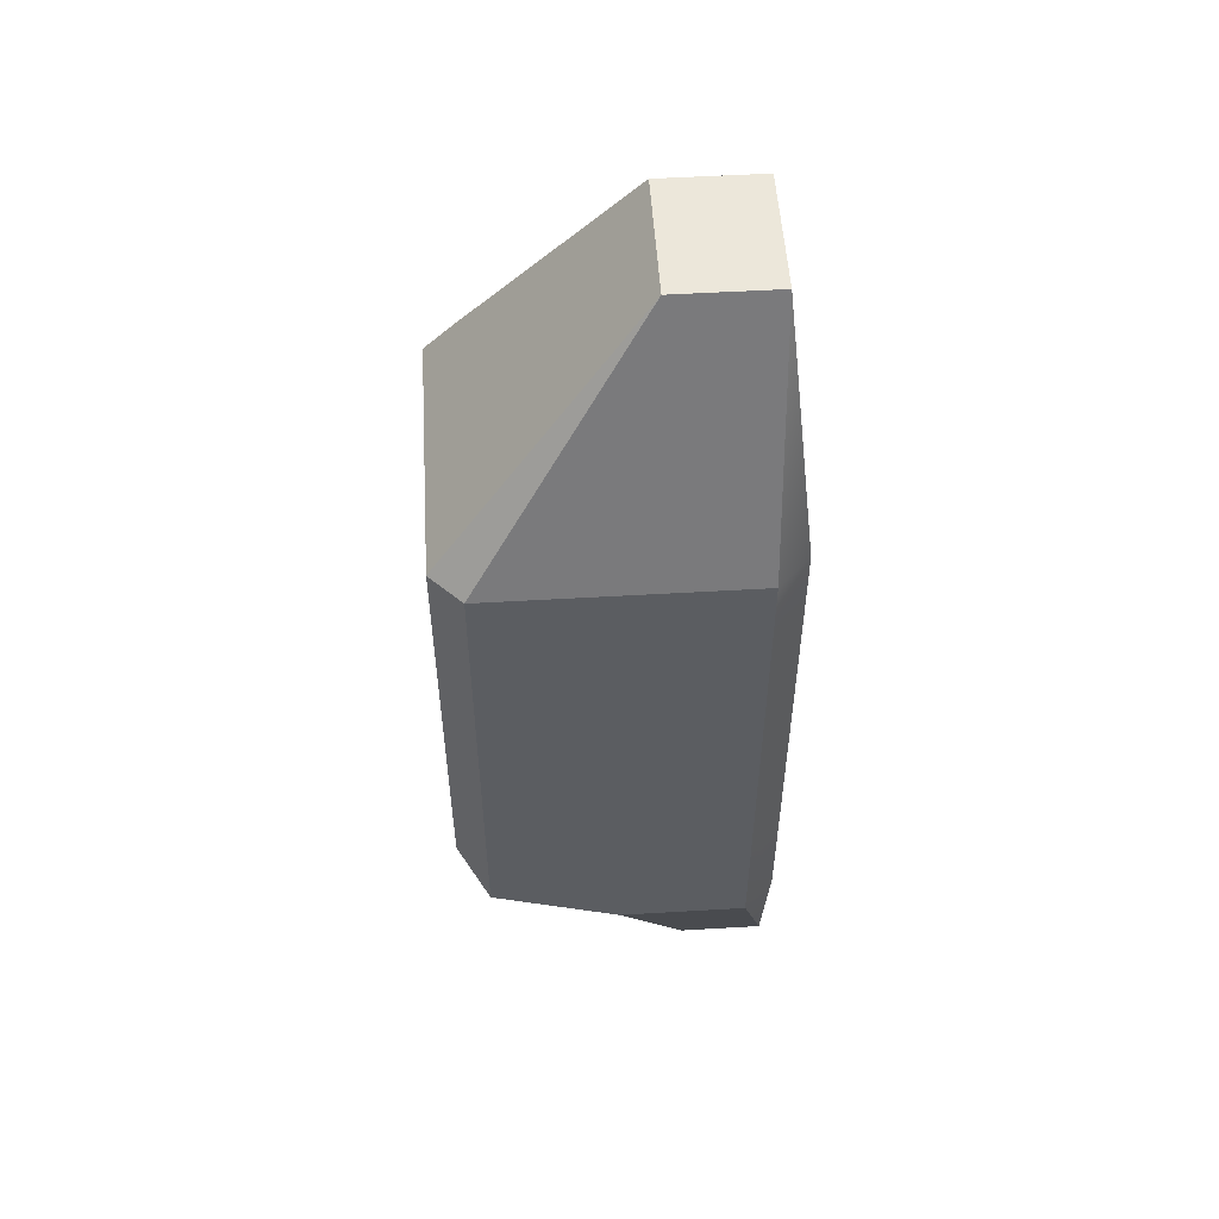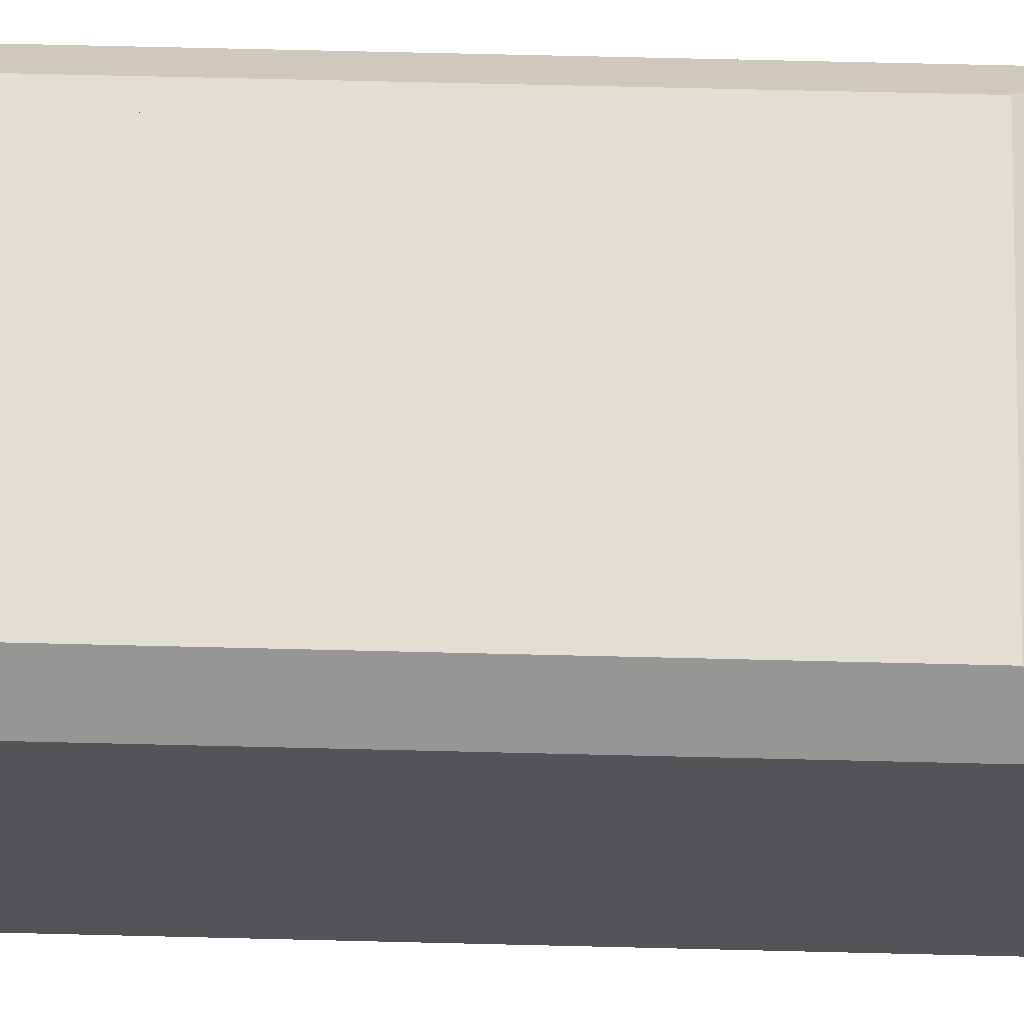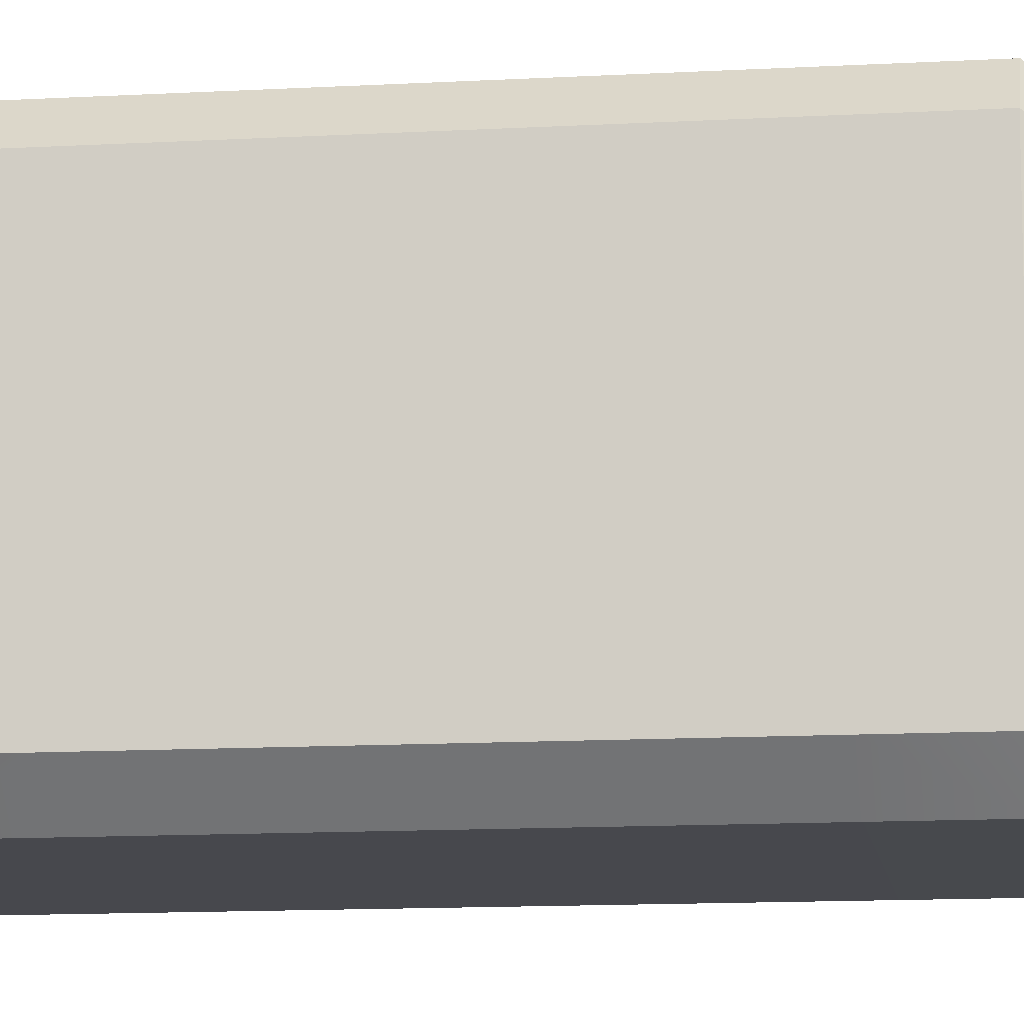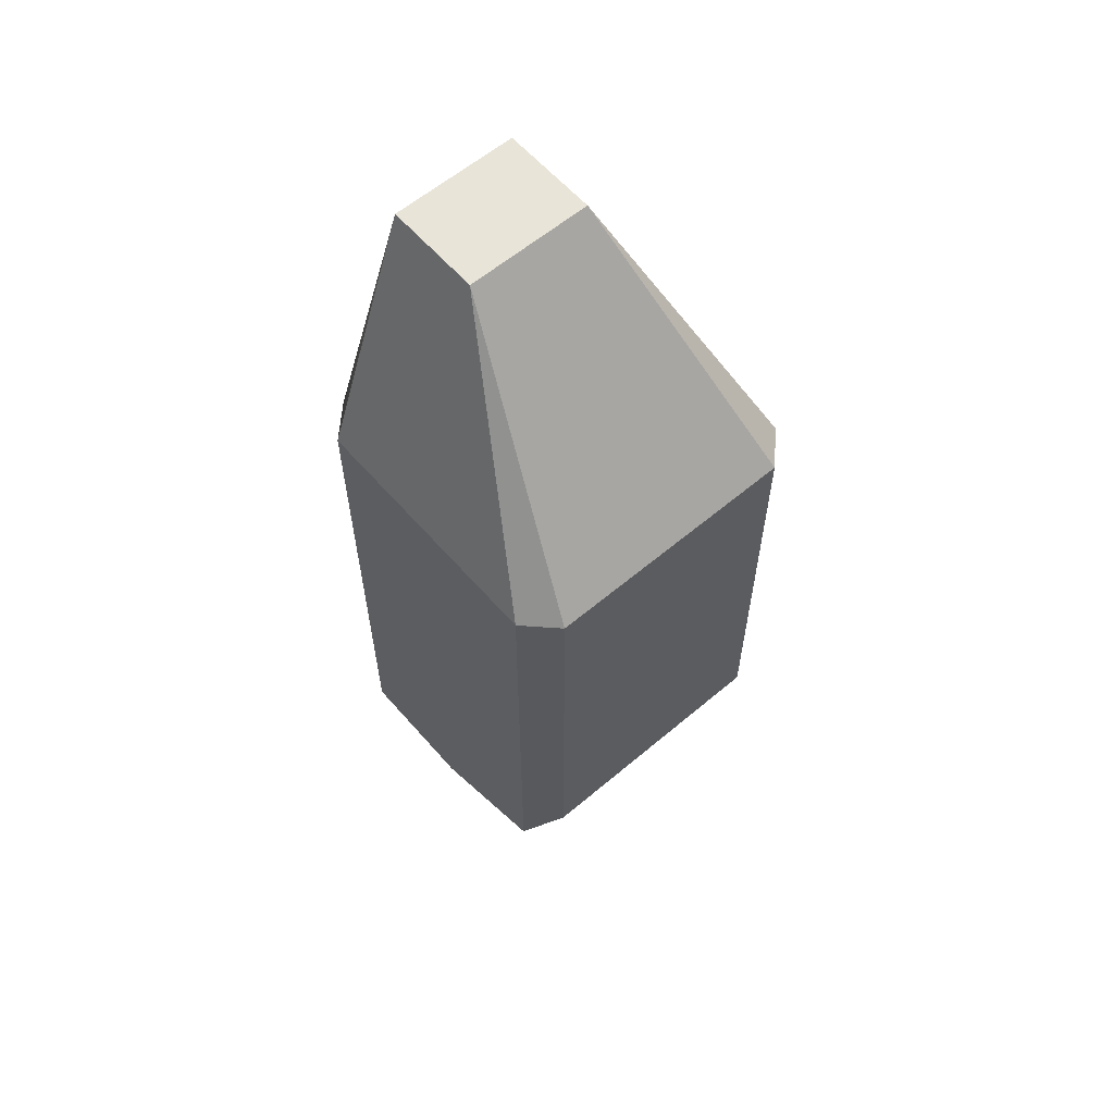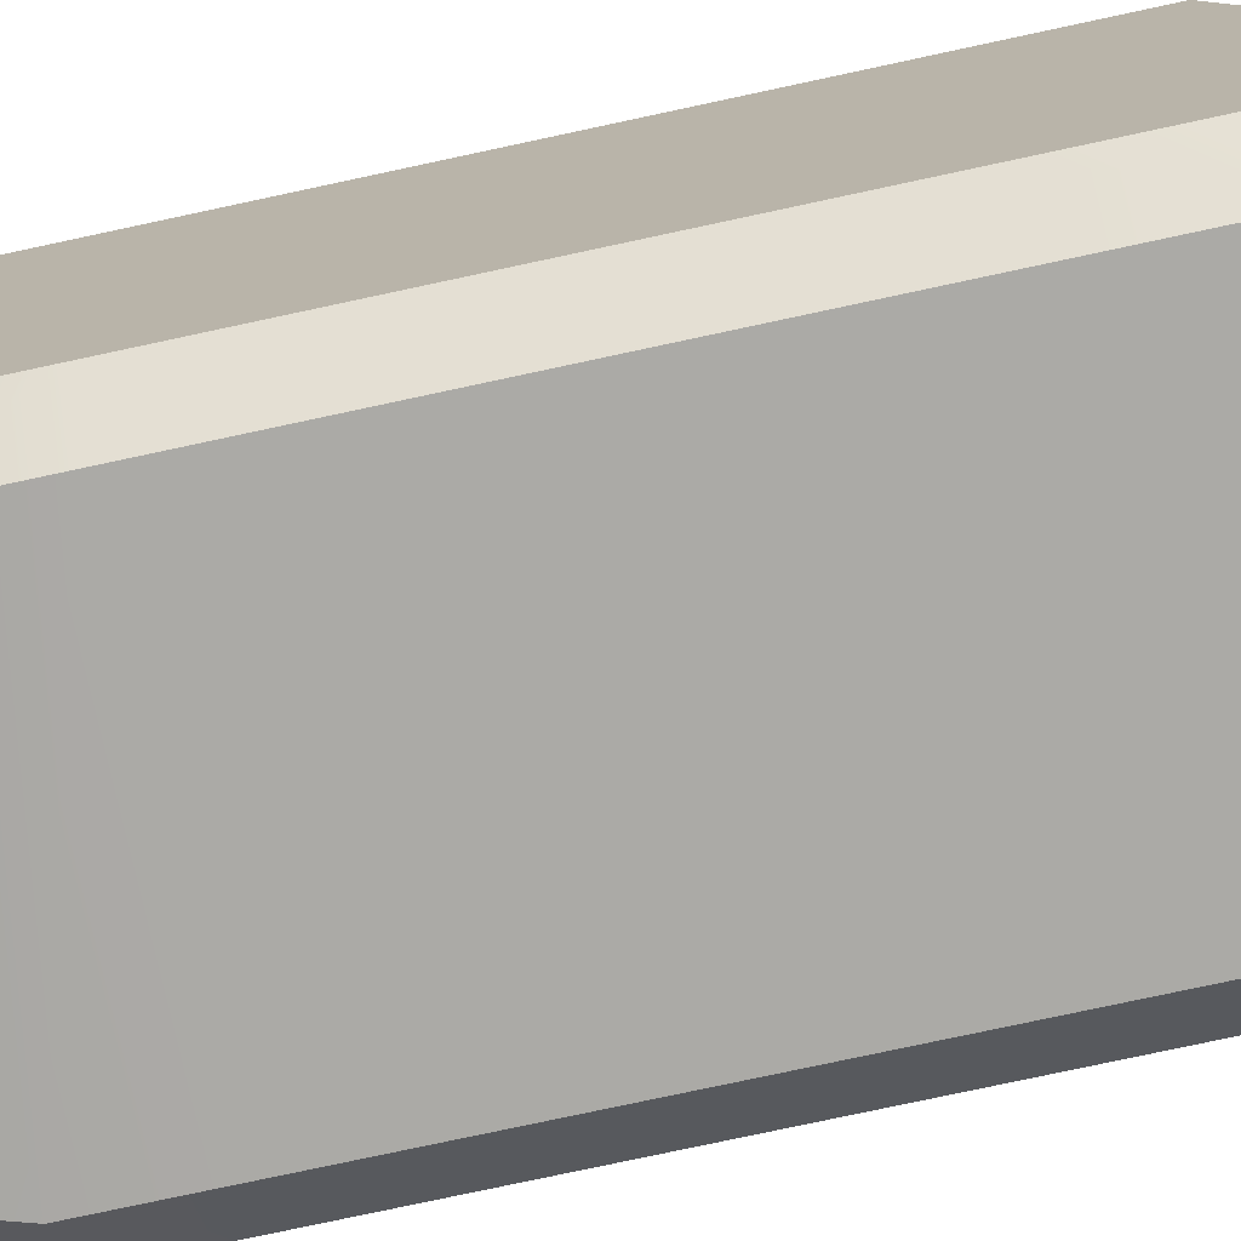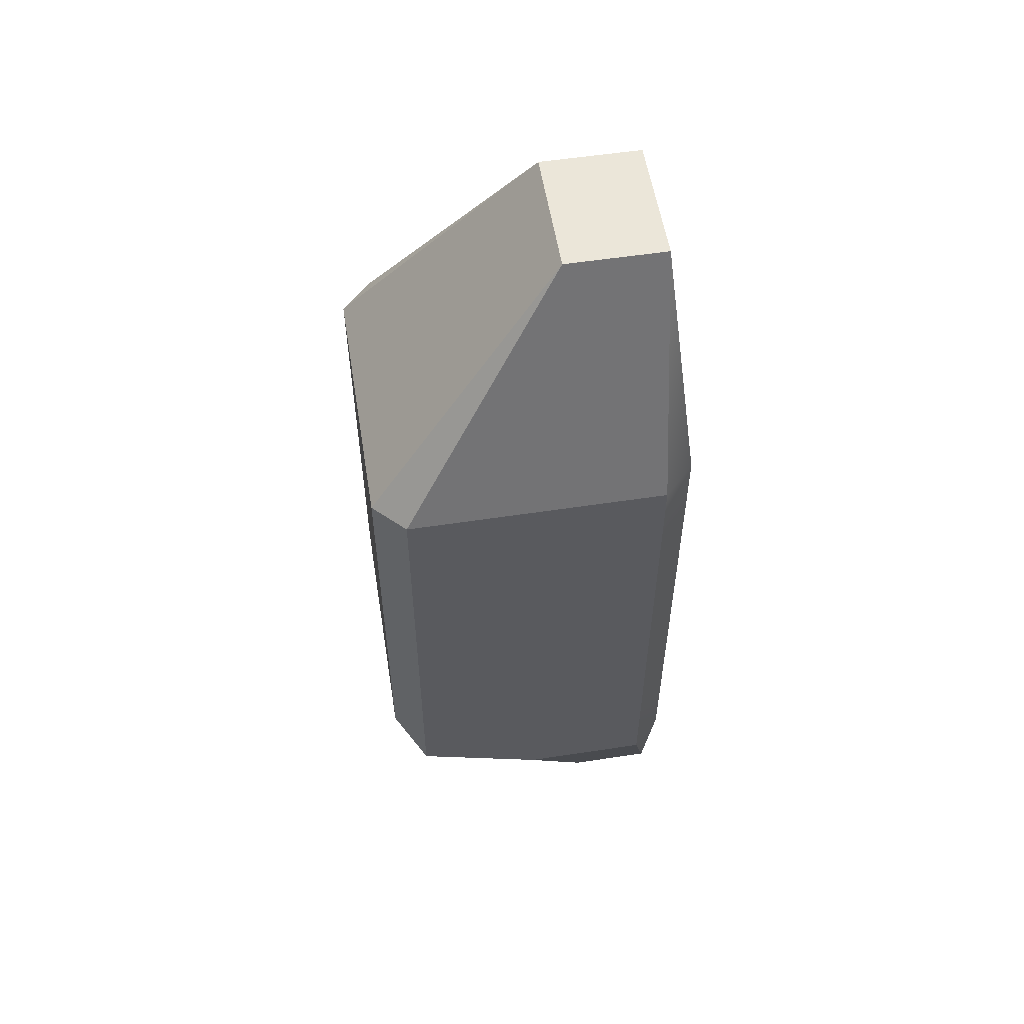
<metadata>
{"format":"obj","ext":"obj","renderer":"f3d","projection":"perspective","resolution":1024,"background":"white","views":[{"elev":53.2,"azim":-93.6,"up":"+Z"},{"elev":67.2,"azim":91.4,"up":"+Y"},{"elev":-11.9,"azim":-82.1,"up":"+Y"},{"elev":60.3,"azim":139.2,"up":"+Z"},{"elev":-75.8,"azim":102.2,"up":"+Y"},{"elev":55.8,"azim":-99.1,"up":"+Z"}]}
</metadata>
<code>
v 0.4034 0 -0.5
v -0.4034 0 -0.5
v 0.5 0.09656 -0.5
v -0.5 0.09656 -0.5
v -0.5 0.5 -0.5
v 0.5 0.5 -0.5
v 0.5 0.9034 -0.5
v -0.5 0.9034 -0.5
v 0.4034 1 -0.5
v -0.4034 1 -0.5
v 0.5 0.5 -0.96
v -0.5 0.5 -0.96
v 0.2784 0.2684 -1.5
v -0.2784 0.2684 -1.5
v 0.5 0.9034 -0.8
v 0.4034 1 -0.65
v -0.5 0.9034 -0.8
v -0.4034 1 -0.65
v -0.2784 0.2025 -1.5
v -0.5 0.2983 -0.96
v 0.2784 0.2025 -1.5
v 0.5 0.2983 -0.96
v 0.5 0.763 -0.8557
v 0.5 0.763 -0.65
v 0.5 0.5525 -0.65
v 0.5 0.5525 -0.9392
v -0.5 0.5525 -0.9392
v -0.5 0.5525 -0.65
v -0.5 0.763 -0.65
v -0.5 0.763 -0.8557
v 0.5 0.09656 -0.96
v 0.2784 -2.004e-32 -1.5
v 0.4034 0 -0.96
v -0.2784 -2.004e-32 -1.5
v -0.4034 0 -0.96
v -0.5 0.09656 -0.96
f 3 2 1
f 2 3 4
f 4 3 5
f 5 3 6
f 5 6 7
f 5 7 8
f 8 7 9
f 8 9 10
f 13 12 11
f 12 13 14
f 16 7 15
f 7 16 9
f 17 16 15
f 16 17 18
f 8 18 17
f 18 8 10
f 18 9 16
f 9 18 10
f 20 14 19
f 14 20 12
f 14 21 19
f 21 14 13
f 11 21 13
f 21 11 22
f 15 24 23
f 24 15 7
f 24 7 25
f 26 22 11
f 22 26 6
f 6 26 25
f 6 25 7
f 27 11 12
f 11 27 26
f 5 12 20
f 12 5 27
f 27 5 28
f 28 5 29
f 29 17 30
f 17 29 8
f 8 29 5
f 17 23 30
f 23 17 15
f 33 32 31
f 19 32 34
f 32 19 21
f 6 31 22
f 31 6 3
f 36 34 35
f 22 32 21
f 32 22 31
f 4 20 36
f 20 4 5
f 3 33 31
f 33 3 1
f 36 19 34
f 19 36 20
f 2 33 1
f 33 2 32
f 32 2 34
f 34 2 35
f 4 35 2
f 35 4 36
f 28 30 27
f 30 28 29
f 30 26 27
f 26 30 23
f 23 25 26
f 25 23 24
v 0.4034 0 0.5
v -0.4034 0 0.5
v 0.5 0.09656 0.5
v -0.5 0.09656 0.5
v -0.5 0.5 0.5
v 0.5 0.5 0.5
v 0.5 0.9034 0.5
v -0.5 0.9034 0.5
v 0.4034 1 0.5
v -0.4034 1 0.5
f 39 38 37
f 38 39 40
f 40 39 41
f 41 39 42
f 41 42 43
f 41 43 44
f 44 43 45
f 44 45 46
f 45 7 9
f 7 45 43
f 43 6 7
f 6 43 42
f 10 45 9
f 45 10 46
f 4 1 2
f 1 4 3
f 3 4 5
f 3 5 6
f 6 5 8
f 6 8 7
f 7 8 10
f 7 10 9
f 44 10 8
f 10 44 46
f 41 8 5
f 8 41 44
f 38 1 37
f 1 38 2
f 40 2 38
f 2 40 4
f 39 1 3
f 1 39 37
f 42 3 6
f 3 42 39
f 40 5 4
f 5 40 41
v 0.5 0.5 0.7254
v 0.5 0.9034 0.7254
v 0.4034 1 0.7254
v -0.4034 1 0.7254
v -0.5 0.9034 0.7254
v -0.5 0.5 0.7254
v -0.3504 0.8395 0.9292
v 0.3504 0.8395 0.9292
v 0.2017 0.235 1.5
v -0.2017 0.235 1.5
v 0.2017 0.39 1.5
v -0.2017 0.39 1.5
v 0.4629 0.8395 0.8218
v -0.3033 0.6973 1.11
v -0.3802 0.6973 1.036
v 0.3802 0.6973 1.036
v 0.3033 0.6973 1.11
v -0.4563 0.8282 0.8389
v -0.5 0.09656 0.7254
v -0.4034 0 0.7254
v 0.4034 0 0.7254
v 0.5 0.09656 0.7254
v -0.2017 0.08 1.5
v 0.2017 0.08 1.5
f 42 48 47
f 48 42 43
f 43 49 48
f 49 43 45
f 46 51 50
f 51 46 44
f 49 46 50
f 46 49 45
f 44 52 51
f 52 44 41
f 53 49 50
f 49 53 54
f 57 56 55
f 56 57 58
f 48 54 59
f 54 48 49
f 61 58 60
f 63 57 62
f 53 51 64
f 51 53 50
f 40 37 38
f 37 40 39
f 39 40 42
f 42 40 41
f 42 41 44
f 42 44 43
f 43 44 46
f 43 46 45
f 58 63 60
f 63 58 57
f 61 56 58
f 56 61 52
f 52 61 64
f 52 64 51
f 47 57 55
f 57 47 62
f 62 47 59
f 59 47 48
f 40 66 65
f 66 40 38
f 37 66 38
f 66 37 67
f 39 67 37
f 67 39 68
f 66 69 65
f 68 70 67
f 41 65 52
f 65 41 40
f 55 69 70
f 69 55 56
f 39 47 68
f 47 39 42
f 52 69 56
f 69 52 65
f 68 55 70
f 55 68 47
f 67 69 66
f 69 67 70
f 60 54 53
f 54 60 63
f 53 61 60
f 61 53 64
f 59 63 62
f 63 59 54

</code>
